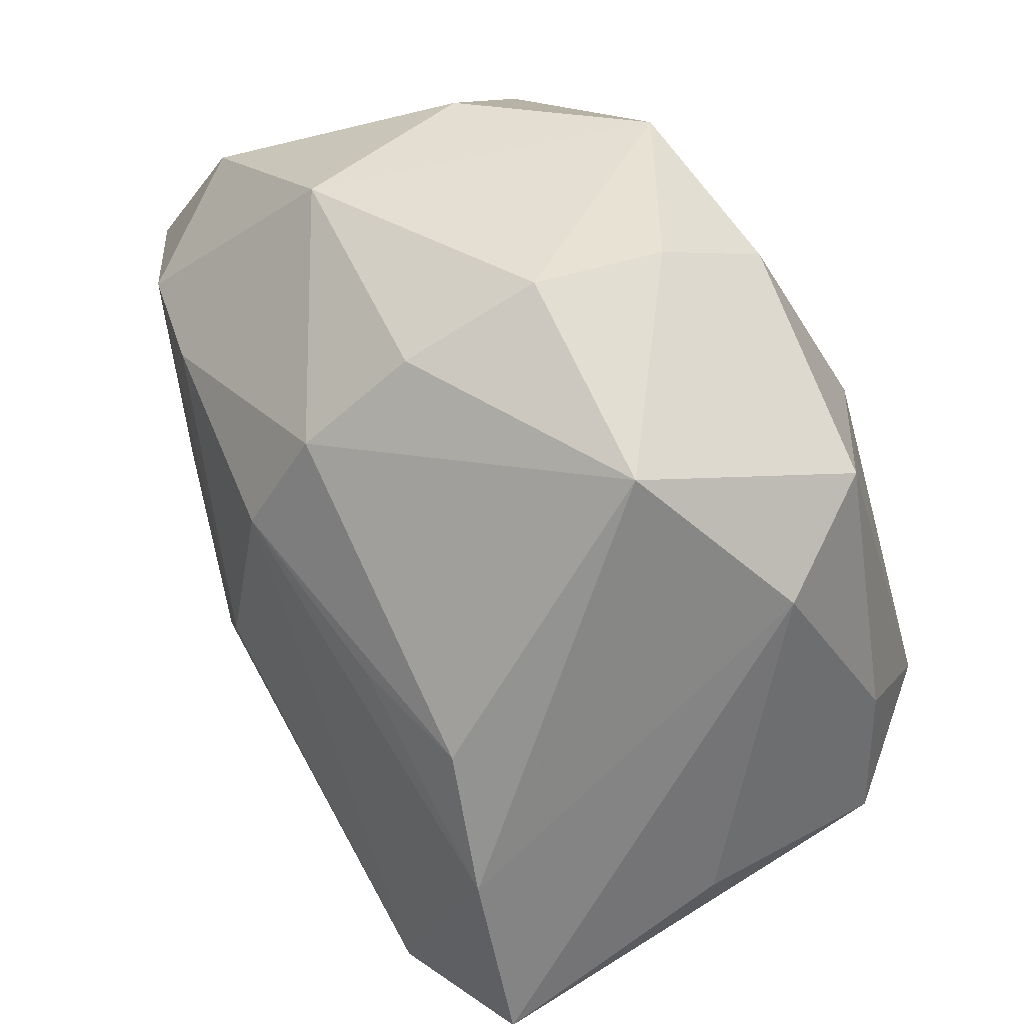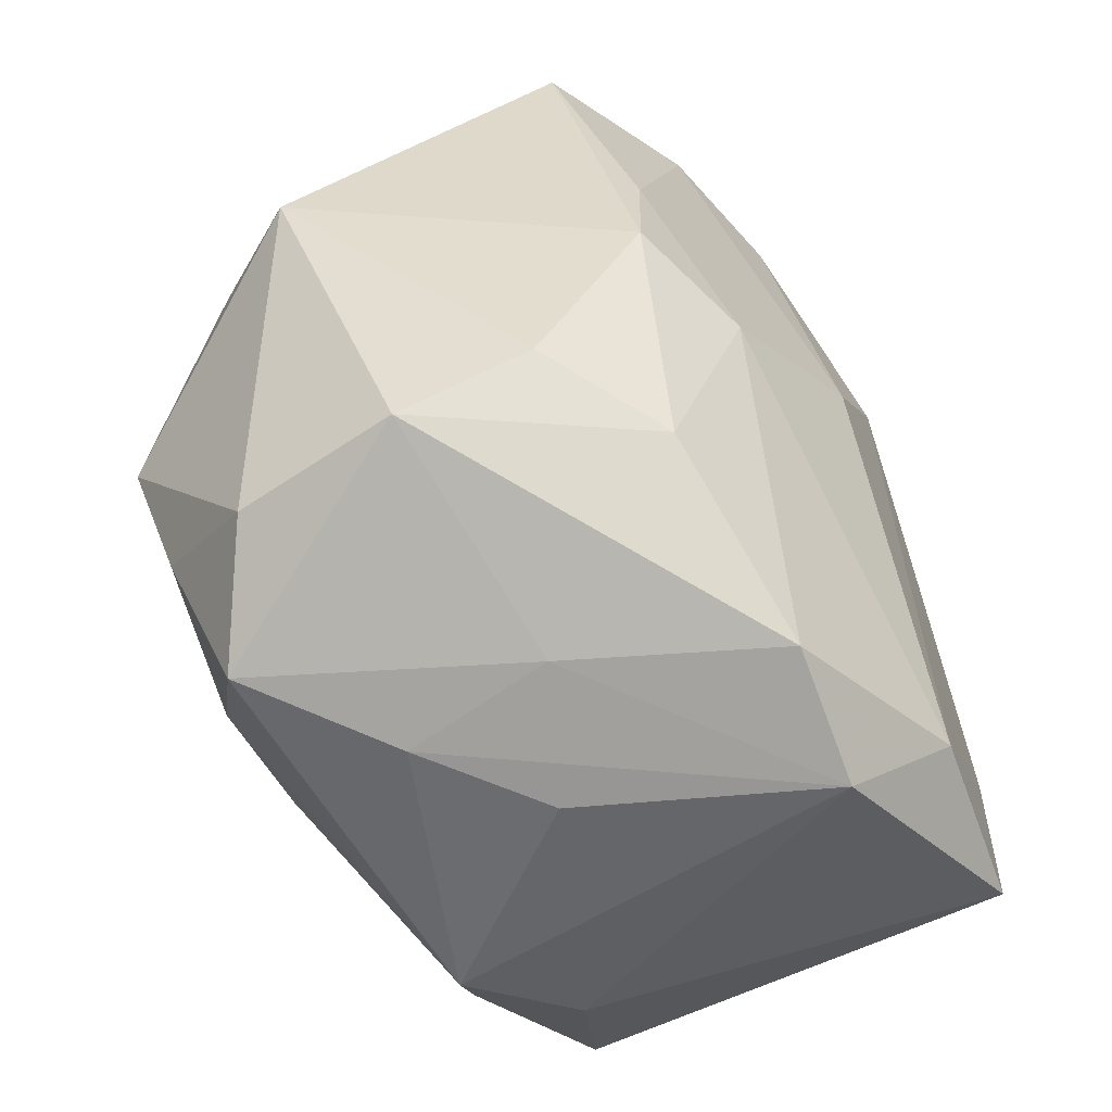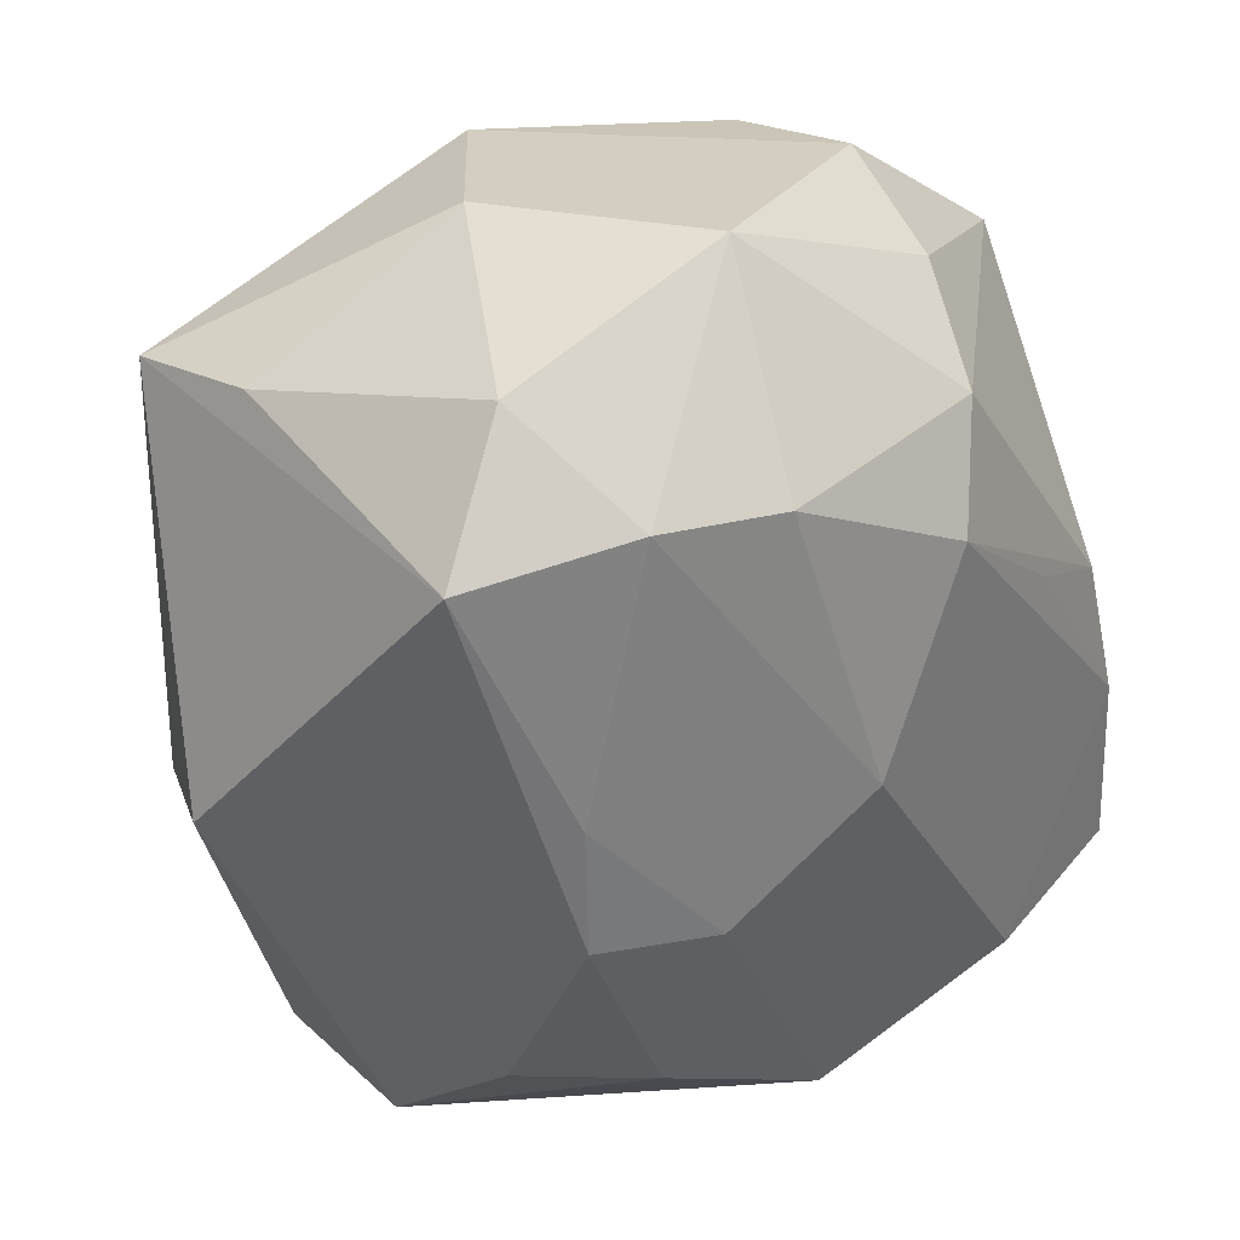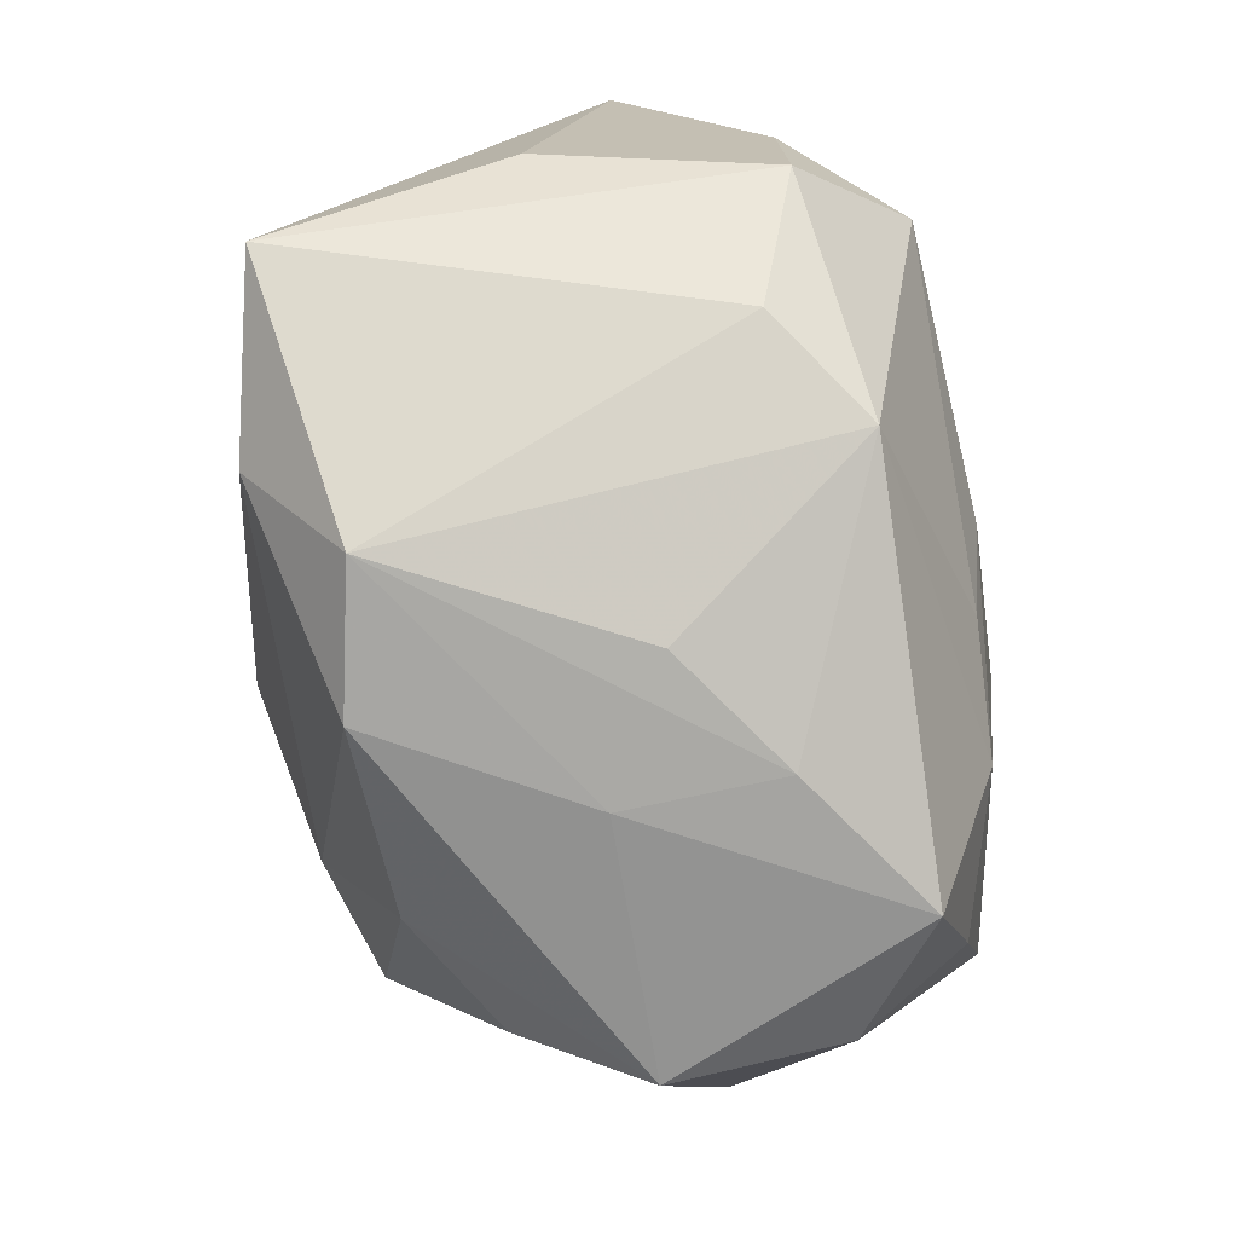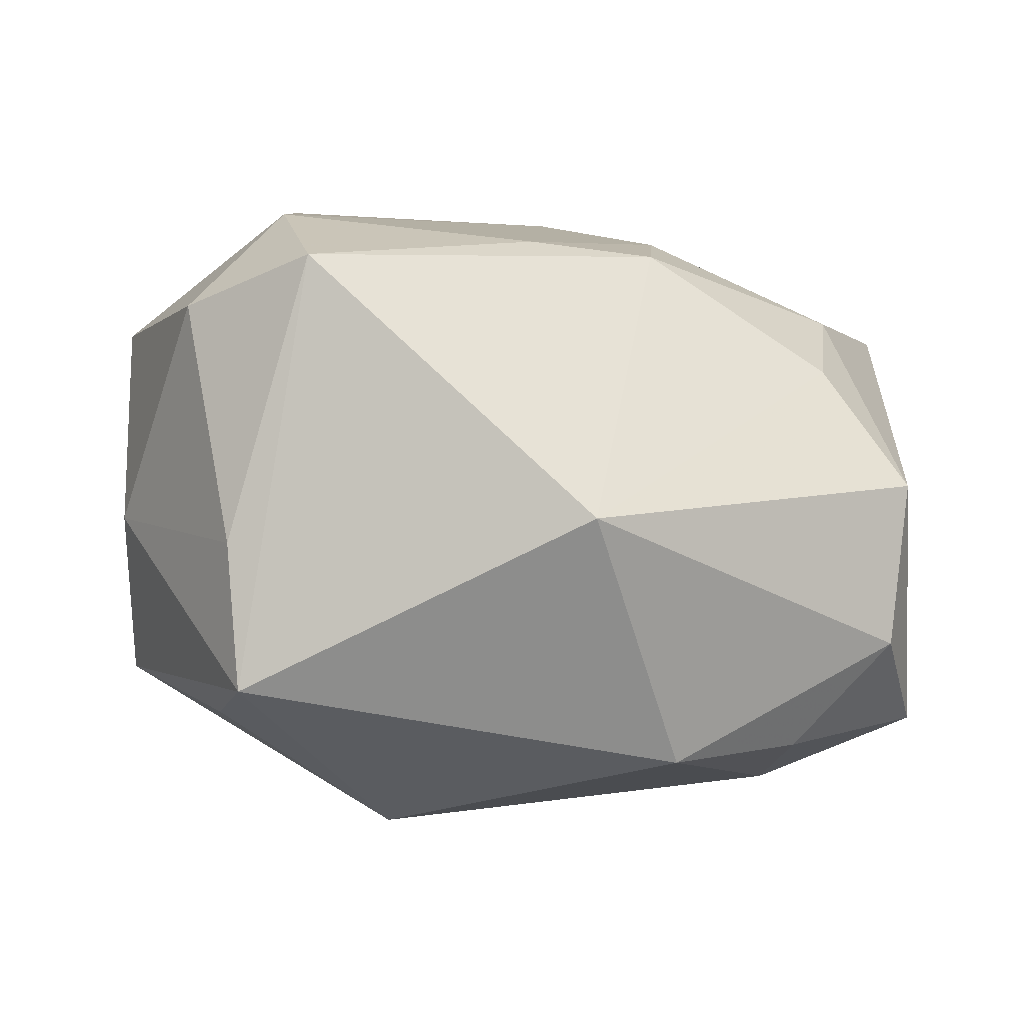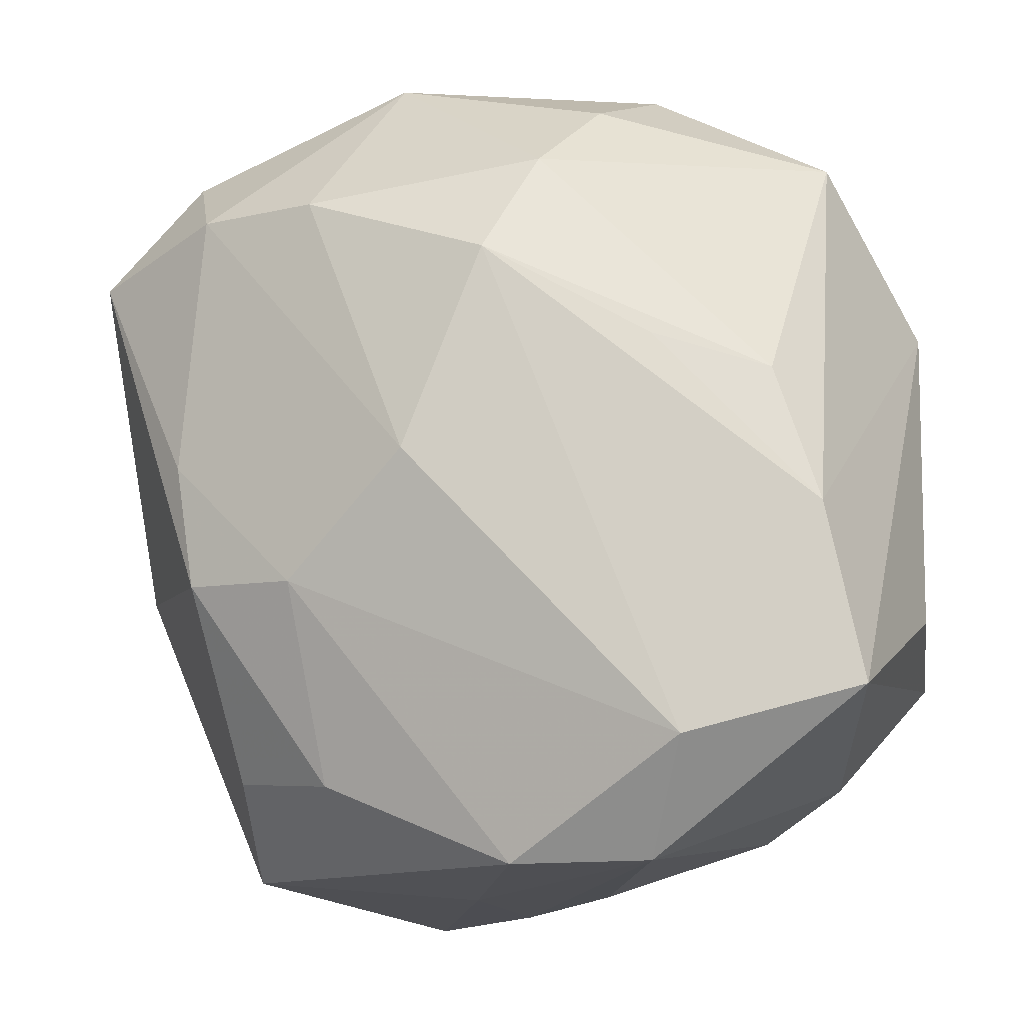
<metadata>
{"format":"obj","ext":"obj","renderer":"f3d","projection":"perspective","resolution":1024,"background":"white","views":[{"elev":36.9,"azim":65.3,"up":"+Y"},{"elev":-73.2,"azim":-54.9,"up":"+Y"},{"elev":25.5,"azim":-38.4,"up":"+Y"},{"elev":-74.1,"azim":102.4,"up":"+Y"},{"elev":0.1,"azim":-93.2,"up":"+Z"},{"elev":-18.2,"azim":22.6,"up":"+Y"}]}
</metadata>
<code>
v -0.01407 0.01085 -0.02505
v -0.0104 -0.01126 0.02283
v 0.00683 0.01255 0.02561
v 0.01112 0.02811 -0.01475
v 0.03043 -0.008344 0.01762
v 0.01967 -0.02504 0.01914
v 0.004946 -0.03286 0.01556
v -0.01013 -0.02596 0.01621
v -0.001162 -0.0175 -0.02311
v -0.01795 0.01927 0.02427
v -0.02958 0.017 0.01985
v -0.003706 -0.03286 0.001381
v 0.01421 0.03258 0.005626
v 0.02739 0.01843 -0.01441
v -0.02296 -0.02901 -0.01015
v -0.02103 -0.0005104 0.02185
v 0.01519 -0.03284 0.01289
v 0.02957 -0.002967 -0.01696
v -0.02123 -0.02148 -0.01832
v 0.0271 0.00233 0.01811
v -0.0147 -0.03217 -0.01677
v -0.01335 0.03252 -0.0001984
v -0.003821 -0.0326 -0.009985
v 0.005405 -0.03238 -0.004083
v -0.03569 -0.00439 -0.0001368
v -0.007978 0.01864 0.02561
v 0.01261 0.02754 0.01504
v -0.02301 0.02656 0.01643
v 0.01211 0.01401 -0.02294
v -0.01709 0.02446 -0.01581
v 0.01878 0.005175 0.02135
v -0.01996 -0.01015 0.0208
v 0.02914 -0.01455 -0.01736
v -0.01983 -0.02413 0.0116
v 0.02301 -0.007144 -0.02451
v 0.01013 0.02078 0.02209
v 0.03327 -0.01312 -0.001072
v 0.000286 -0.002803 0.02561
v 0.01446 -0.02614 -0.01907
v 0.01331 0.03193 -0.005144
v 0.002687 -0.009949 -0.02469
v 0.03266 0.01264 -0.006574
v -0.02641 -0.01144 -0.01916
v 0.0327 -0.02184 0.01578
v 0.02239 -0.0232 -0.01379
v -0.01006 -0.02058 -0.02208
v -0.003833 0.03254 -0.01297
v -0.02994 0.02225 -0.01321
v -0.0227 -0.03044 0.002384
v -0.02901 0.02312 -0.002017
v -0.004631 0.03277 0.01533
v 0.02834 0.02417 0.004449
f 11 48 25
f 25 48 43
f 43 48 1
f 52 5 42
f 51 22 28
f 28 10 51
f 11 10 28
f 48 22 47
f 47 22 51
f 24 17 23
f 32 11 25
f 12 49 21
f 21 23 12
f 12 23 17
f 46 43 1
f 42 37 33
f 21 49 15
f 15 49 25
f 25 43 15
f 50 22 48
f 50 28 22
f 48 11 50
f 11 28 50
f 1 48 30
f 30 47 1
f 48 47 30
f 13 47 51
f 51 27 13
f 13 27 52
f 3 6 5
f 25 49 34
f 34 32 25
f 16 10 11
f 11 32 16
f 16 32 2
f 5 6 44
f 44 33 37
f 44 6 17
f 42 5 44
f 44 37 42
f 1 35 41
f 41 46 1
f 42 33 18
f 18 33 35
f 21 15 19
f 19 15 43
f 19 46 21
f 43 46 19
f 42 18 14
f 14 18 35
f 14 52 42
f 40 4 47
f 47 13 40
f 40 14 4
f 40 13 52
f 52 14 40
f 5 52 20
f 38 16 2
f 10 16 38
f 2 6 38
f 6 3 38
f 7 12 17
f 49 12 7
f 7 6 2
f 17 6 7
f 9 41 35
f 46 41 9
f 39 23 21
f 21 46 39
f 24 23 39
f 46 9 39
f 39 9 35
f 39 17 24
f 35 33 39
f 29 14 35
f 4 14 29
f 29 35 1
f 1 47 29
f 47 4 29
f 31 3 5
f 5 20 31
f 31 20 3
f 3 20 36
f 52 27 36
f 36 20 52
f 36 27 51
f 10 38 26
f 26 38 3
f 3 36 26
f 51 10 26
f 26 36 51
f 8 34 49
f 49 7 8
f 32 34 8
f 2 32 8
f 8 7 2
f 45 44 17
f 17 39 45
f 33 44 45
f 45 39 33

</code>
